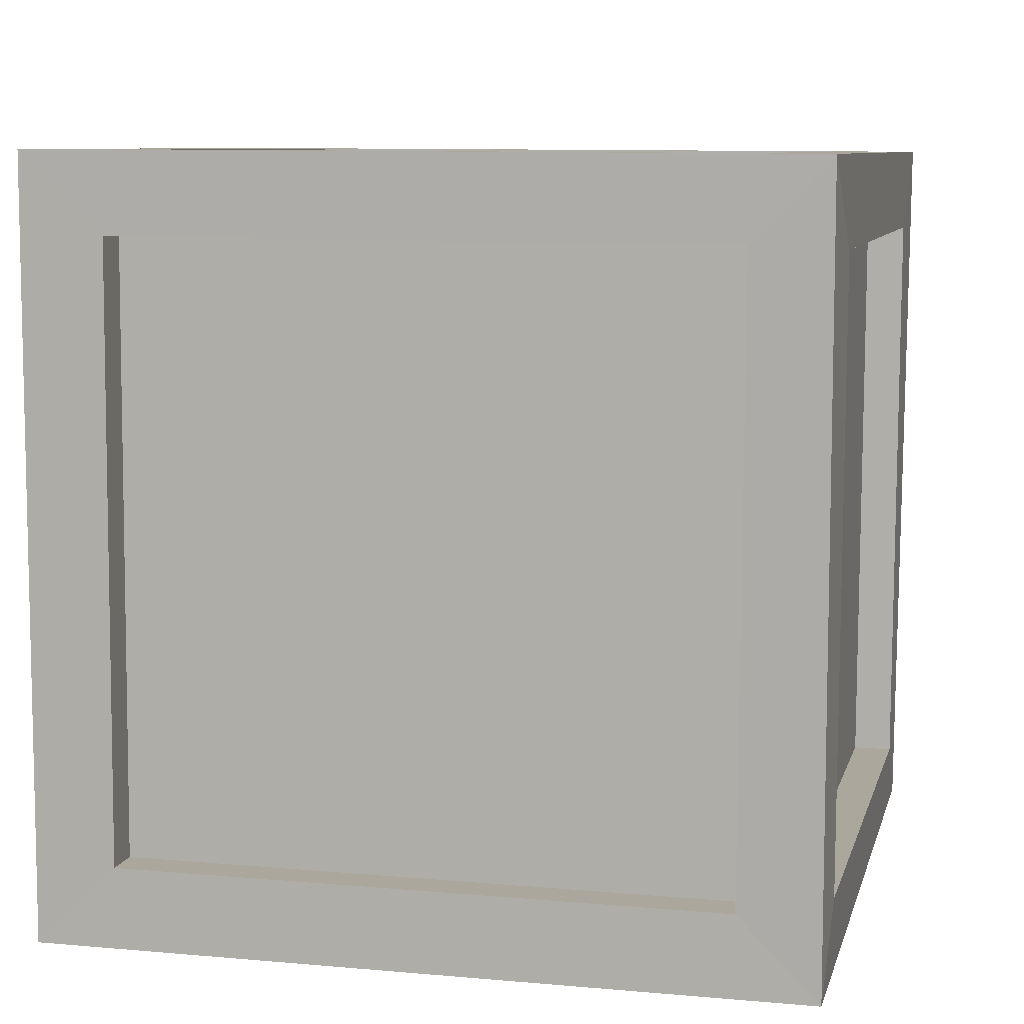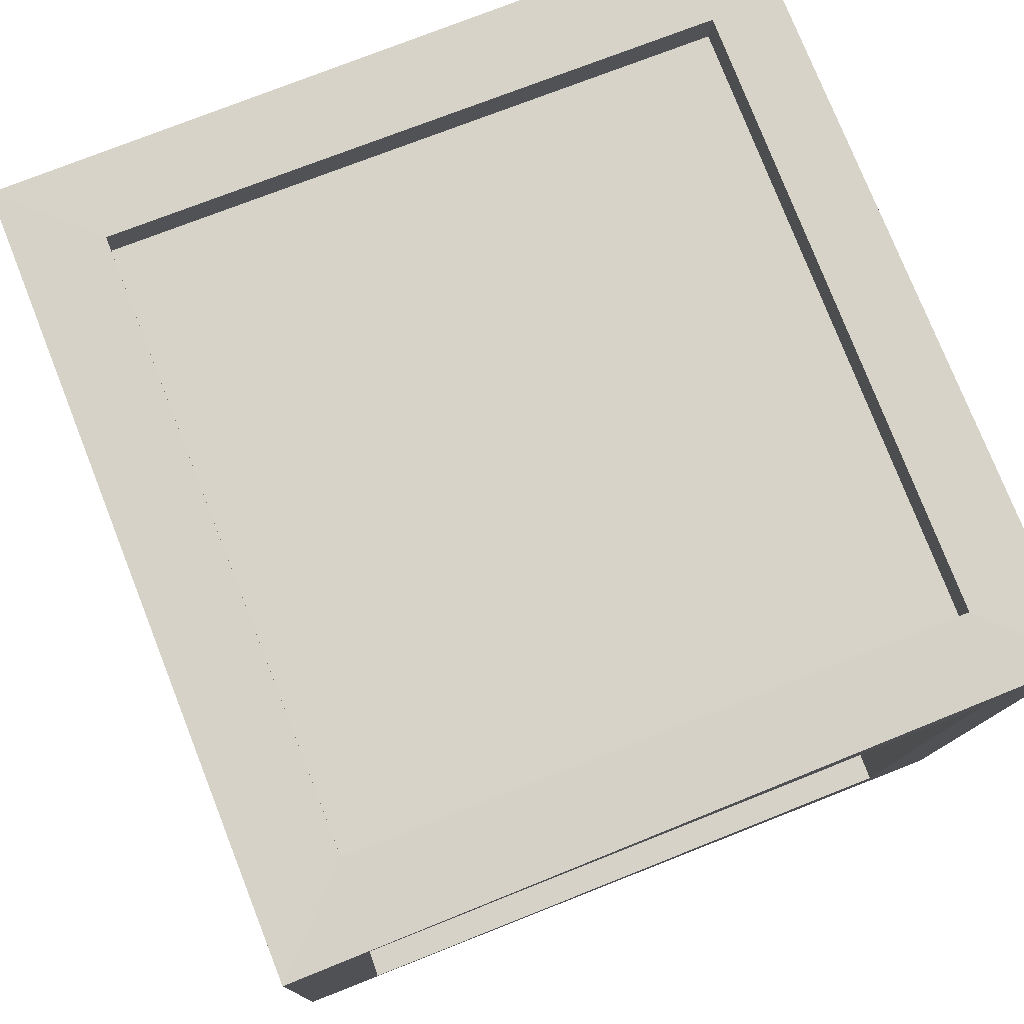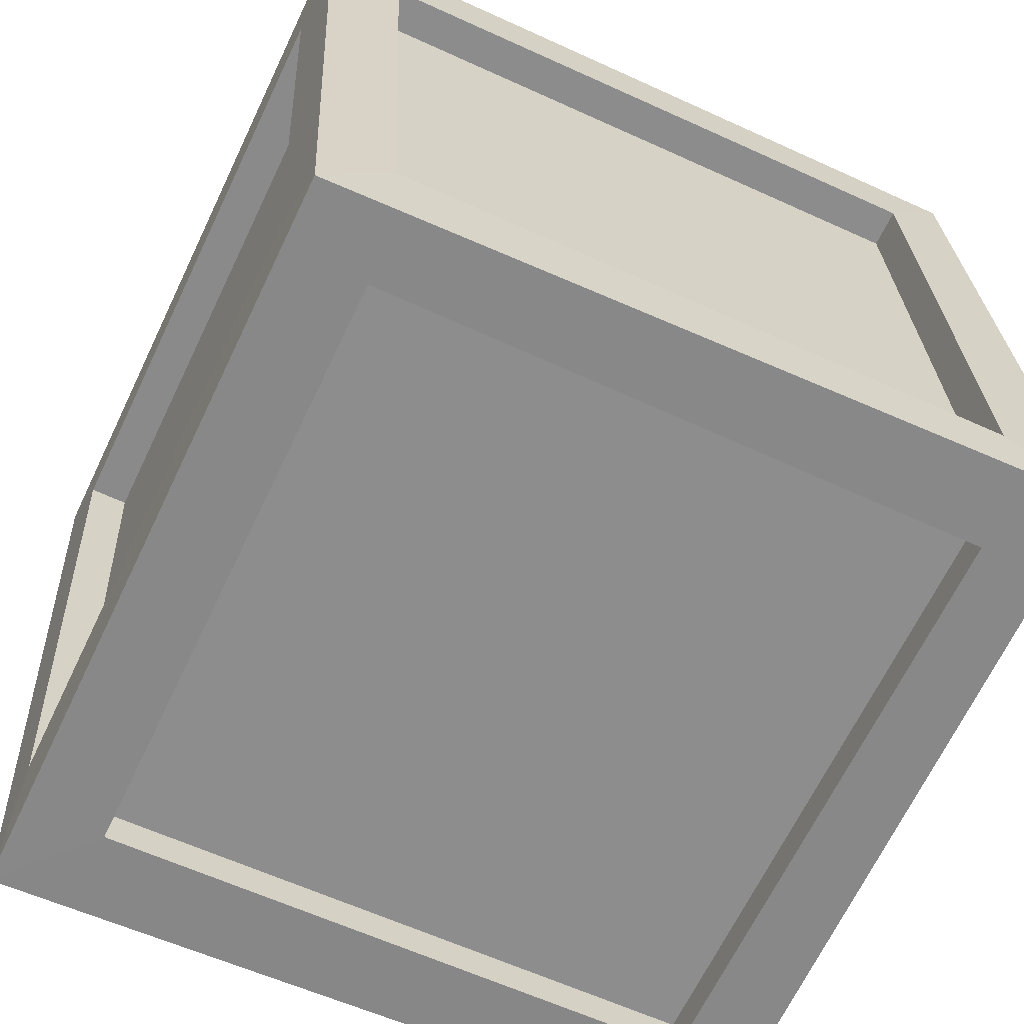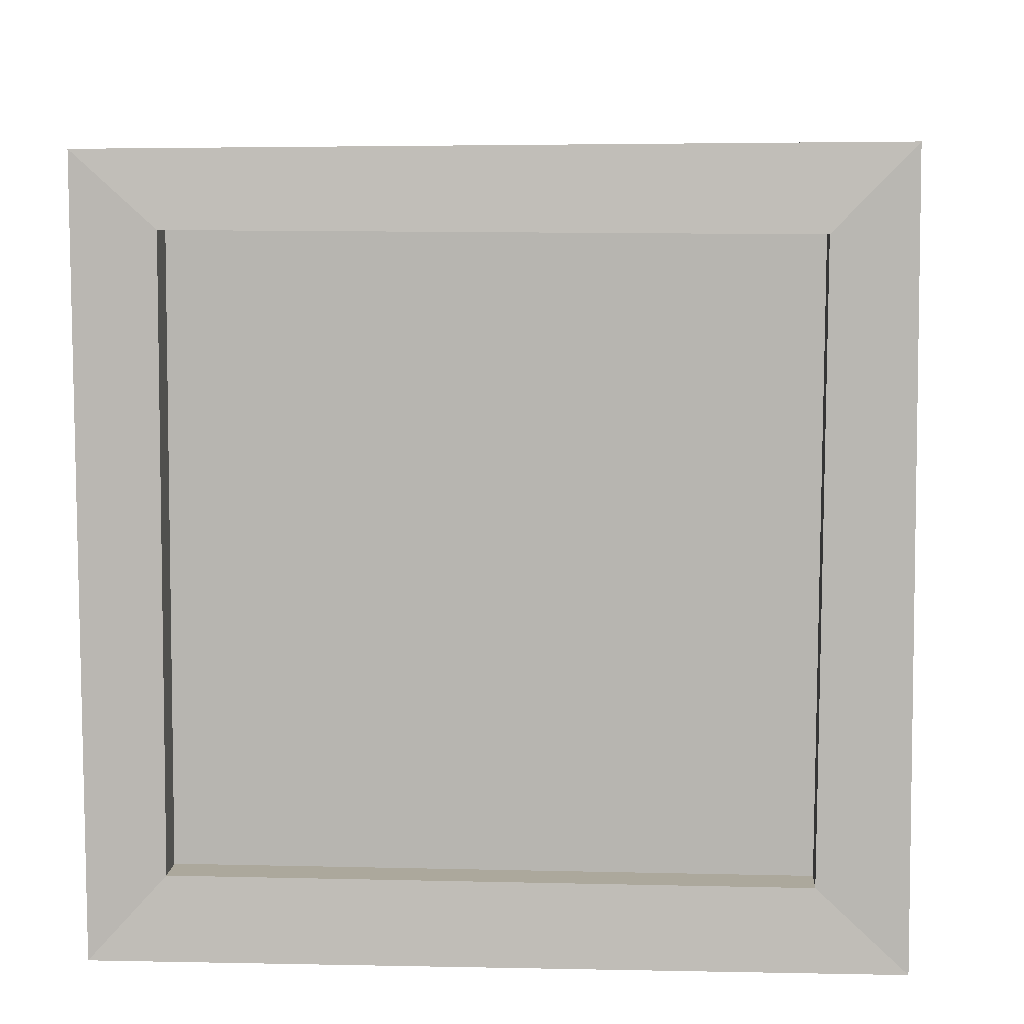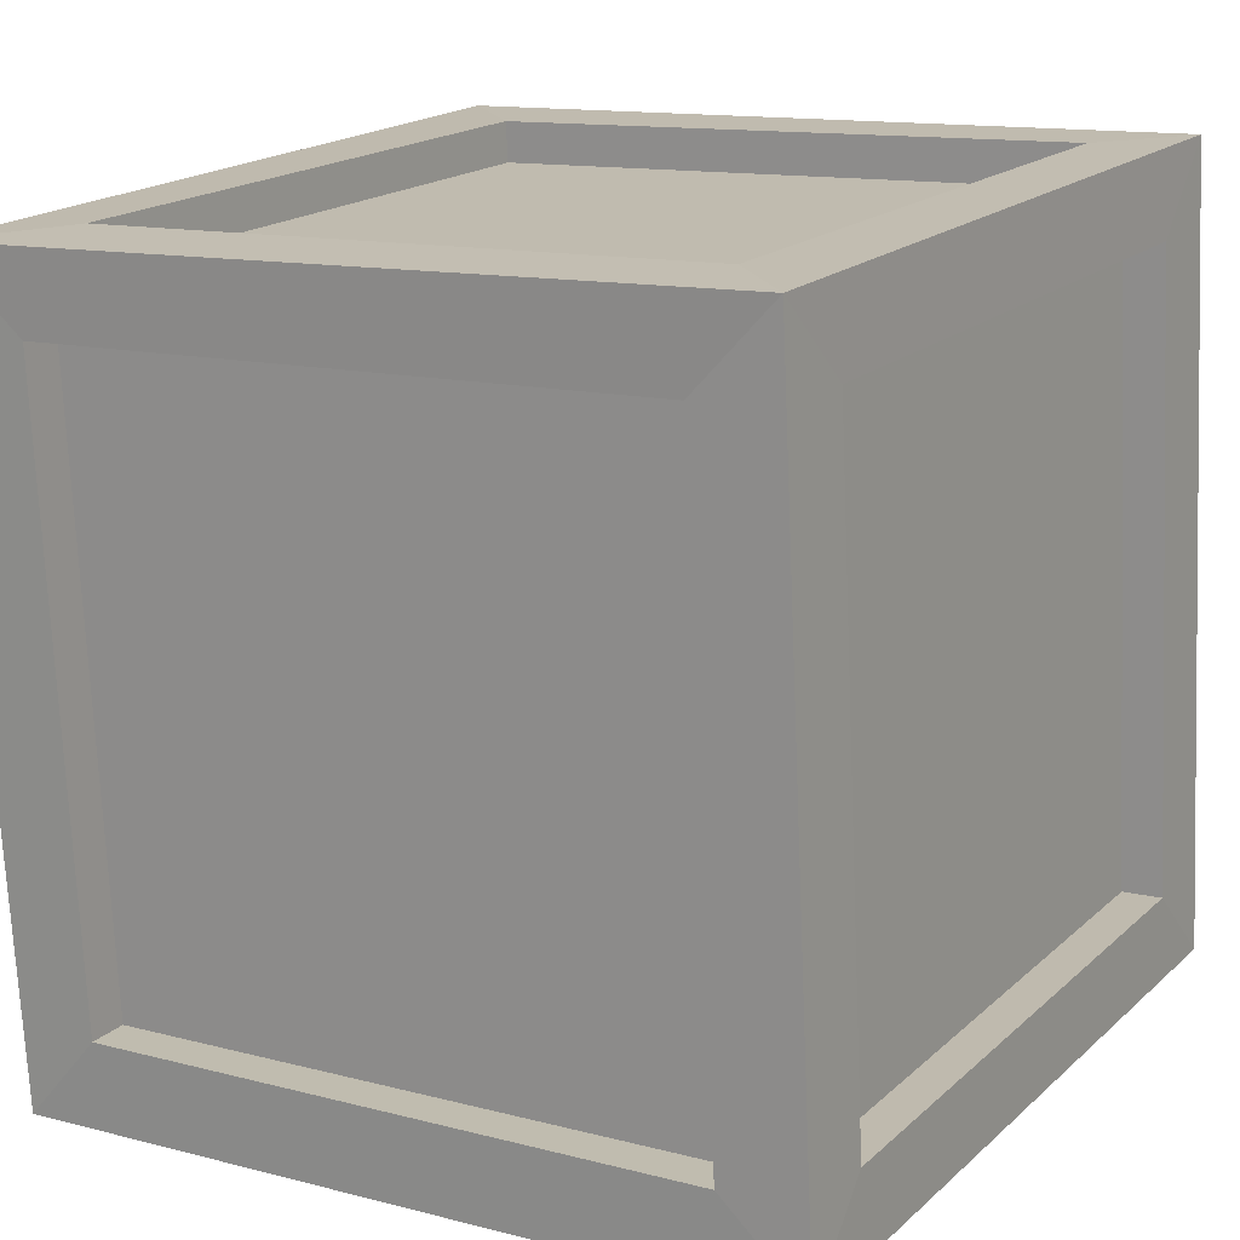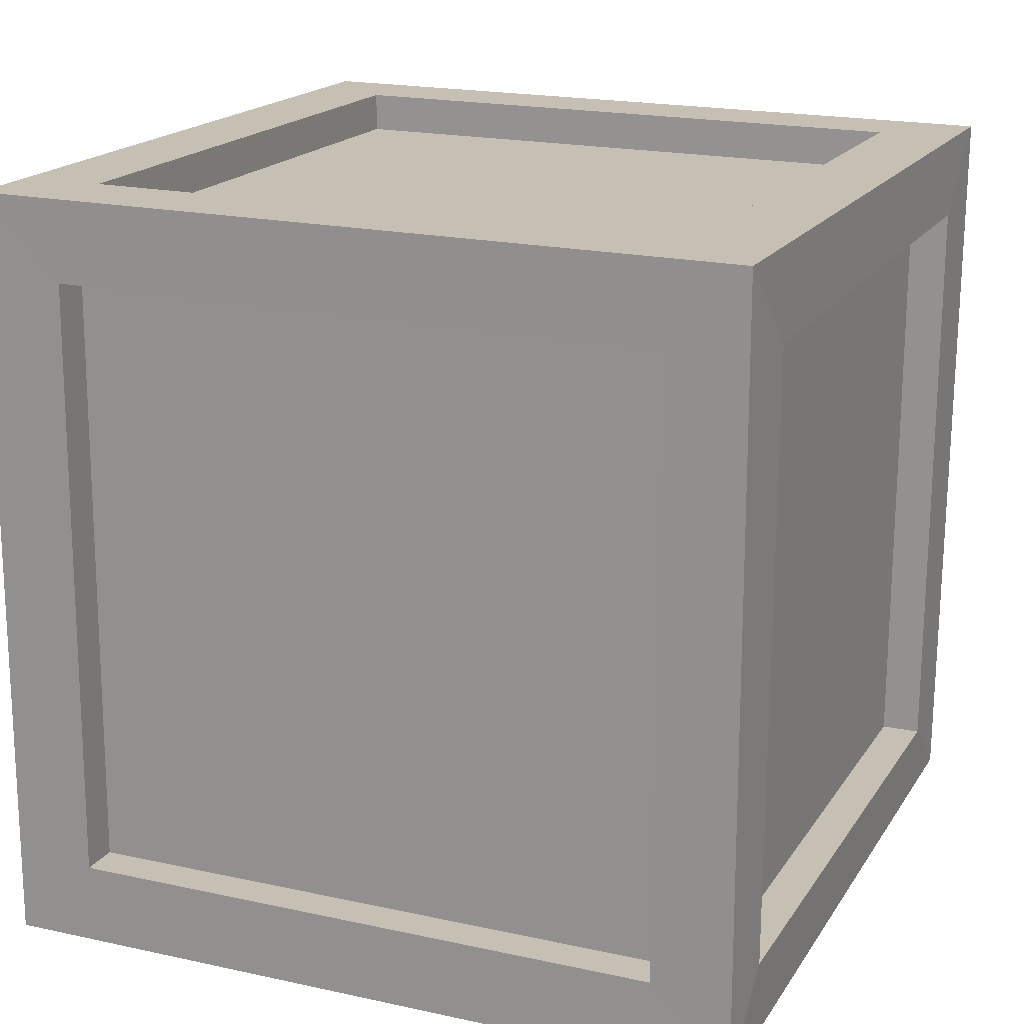
<metadata>
{"format":"obj","ext":"obj","renderer":"f3d","projection":"perspective","resolution":1024,"background":"white","views":[{"elev":8.6,"azim":97.9,"up":"+Z"},{"elev":73.1,"azim":68.1,"up":"+Y"},{"elev":-58.8,"azim":-115.2,"up":"+Y"},{"elev":7.5,"azim":-2.9,"up":"+Z"},{"elev":11.9,"azim":121.6,"up":"+Y"},{"elev":18.4,"azim":107.4,"up":"+Z"}]}
</metadata>
<code>
g default
v 109.8 40.73 34.1
v 110.4 39.69 34.05
v 109.9 40.72 29.91
v 110.4 39.69 29.87
v 109.2 34.34 35.61
v 109.8 33.29 35.57
v 109.9 33.61 28.31
v 109.2 34.66 28.35
v 104.7 34.77 35.61
v 104.5 33.8 35.57
v 104.5 34.12 28.31
v 104.7 35.09 28.35
v 110 42.01 32
v 110.5 40.97 31.96
v 109.9 33.45 31.93
v 104.5 33.96 31.93
v 104.7 34.93 31.97
v 109.2 34.5 31.97
v 109.8 40.73 34.1
v 110.4 39.69 34.05
v 109.9 40.72 29.91
v 110.4 39.69 29.87
v 109.2 34.34 35.61
v 109.8 33.29 35.57
v 109.9 33.61 28.31
v 109.2 34.66 28.35
v 104.7 34.77 35.61
v 104.5 33.8 35.57
v 104.5 34.12 28.31
v 104.7 35.09 28.35
v 110 42.01 32
v 110.5 40.97 31.96
v 109.9 33.45 31.93
v 104.5 33.96 31.93
v 104.7 34.93 31.97
v 109.2 34.5 31.97
v 138.7 26.15 41.65
v 142.8 67.29 41.51
v 97.32 30.3 41.32
v 101.4 71.44 41.18
v 134.8 30.91 41.6
v 138 63.39 41.49
v 105.4 66.67 41.23
v 102.1 34.19 41.34
v 134.8 30.91 39.46
v 138.1 63.39 39.35
v 105.4 66.67 39.08
v 102.1 34.19 39.19
v 138.9 26.13 0.128
v 142.7 67.3 -0.09137
v 138.7 26.15 41.65
v 142.8 67.29 41.51
v 139.3 30.48 4.481
v 142.3 62.99 4.308
v 142.3 63.17 37.15
v 139.3 30.66 37.32
v 137.2 30.69 4.462
v 140.1 63.2 4.289
v 140.1 63.37 37.13
v 137.1 30.86 37.3
v 142.7 67.3 -0.09123
v 138.9 26.13 0.1281
v 101.2 71.07 0.2152
v 97.5 29.89 0.3771
v 137.9 63.41 -0.06799
v 135 30.89 0.05979
v 102.2 33.83 0.3247
v 105.2 66.34 0.1969
v 137.9 63.41 2.079
v 135 30.89 2.207
v 102.3 33.82 2.472
v 105.2 66.34 2.344
v 138.9 26.13 0.1279
v 138.7 26.15 41.65
v 97.5 29.89 0.3769
v 97.32 30.3 41.32
v 134.2 26.63 4.554
v 134.3 26.23 37.2
v 101.7 29.6 37.37
v 101.5 29.99 4.73
v 134.4 28.76 4.589
v 134.6 28.36 37.23
v 101.9 31.73 37.41
v 101.8 32.13 4.764
v 142.8 67.29 41.51
v 142.7 67.3 -0.09137
v 101.4 71.44 41.18
v 101.2 71.07 0.215
v 138.3 67.92 36.82
v 138.5 67.79 4.177
v 105.8 70.77 4.004
v 105.6 70.91 36.65
v 138.1 65.78 36.82
v 138.3 65.65 4.175
v 105.6 68.64 4.002
v 105.4 68.77 36.65
v 101.2 71.07 0.215
v 97.5 29.89 0.3769
v 101.4 71.44 41.18
v 97.32 30.3 41.32
v 100.8 66.88 4.481
v 97.73 34.38 4.308
v 97.74 34.2 37.15
v 100.9 66.7 37.32
v 103 66.66 4.462
v 99.87 34.17 4.289
v 99.88 33.99 37.13
v 103 66.49 37.3
g book86:group8_book:pasted__pCube3 pasted__pasted__pasted__group38 pasted__pasted__group40 pasted__group43 group77
f 5 6 2 1
f 13 14 4 3
f 3 4 7 8
f 14 15 7 4
f 8 18 13 3
f 9 10 6 5
f 15 16 11 7
f 8 7 11 12
f 12 17 18 8
f 1 2 14 13
f 6 15 14 2
f 10 16 15 6
f 18 17 9 5
f 13 18 5 1
f 23 24 20 19
f 31 32 22 21
f 21 22 25 26
f 32 33 25 22
f 26 36 31 21
f 27 28 24 23
f 33 34 29 25
f 26 25 29 30
f 30 35 36 26
f 19 20 32 31
f 24 33 32 20
f 28 34 33 24
f 36 35 27 23
f 31 36 23 19
f 45 46 47 48
f 37 38 42 41
f 38 40 43 42
f 40 39 44 43
f 39 37 41 44
f 41 42 46 45
f 42 43 47 46
f 43 44 48 47
f 44 41 45 48
f 57 58 59 60
f 49 50 54 53
f 50 52 55 54
f 52 51 56 55
f 51 49 53 56
f 53 54 58 57
f 54 55 59 58
f 55 56 60 59
f 56 53 57 60
f 69 70 71 72
f 61 62 66 65
f 62 64 67 66
f 64 63 68 67
f 63 61 65 68
f 65 66 70 69
f 66 67 71 70
f 67 68 72 71
f 68 65 69 72
f 81 82 83 84
f 73 74 78 77
f 74 76 79 78
f 76 75 80 79
f 75 73 77 80
f 77 78 82 81
f 78 79 83 82
f 79 80 84 83
f 80 77 81 84
f 93 94 95 96
f 85 86 90 89
f 86 88 91 90
f 88 87 92 91
f 87 85 89 92
f 89 90 94 93
f 90 91 95 94
f 91 92 96 95
f 92 89 93 96
f 105 106 107 108
f 97 98 102 101
f 98 100 103 102
f 100 99 104 103
f 99 97 101 104
f 101 102 106 105
f 102 103 107 106
f 103 104 108 107
f 104 101 105 108

</code>
